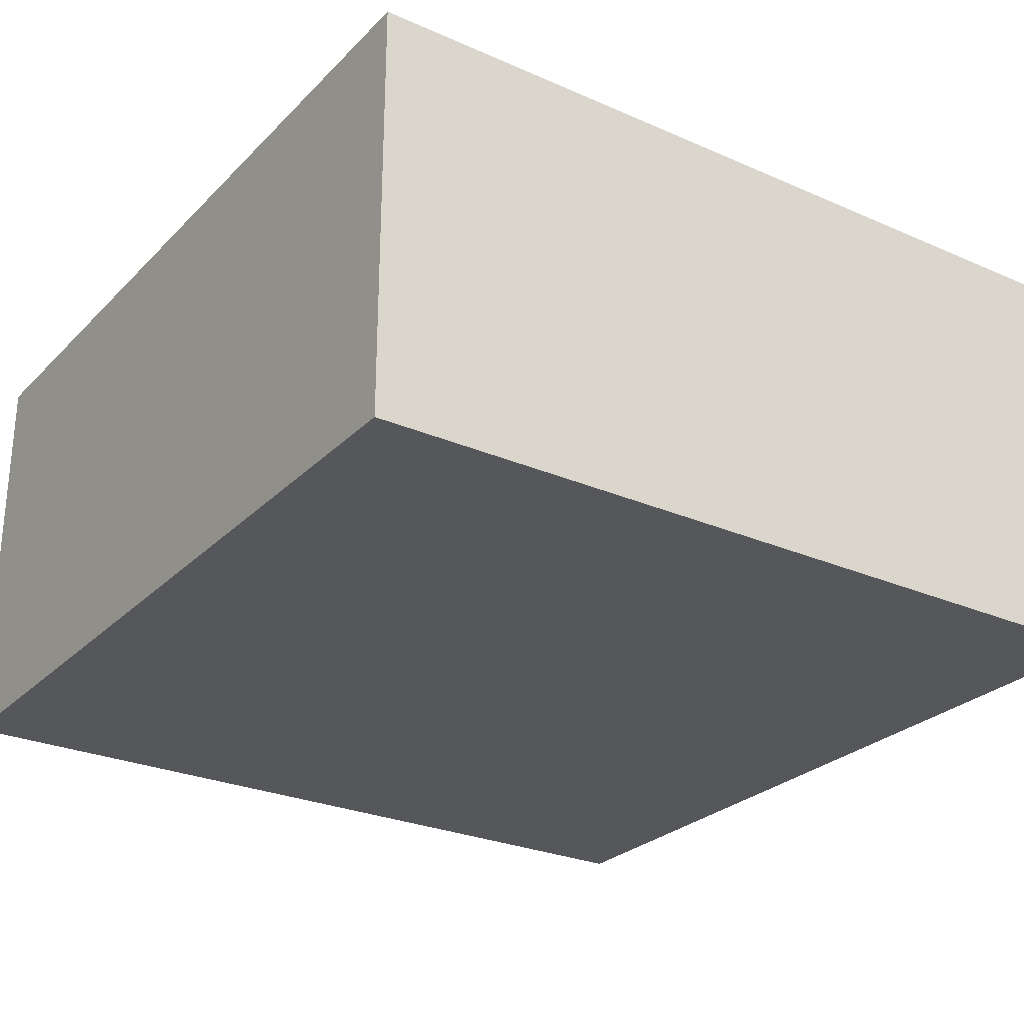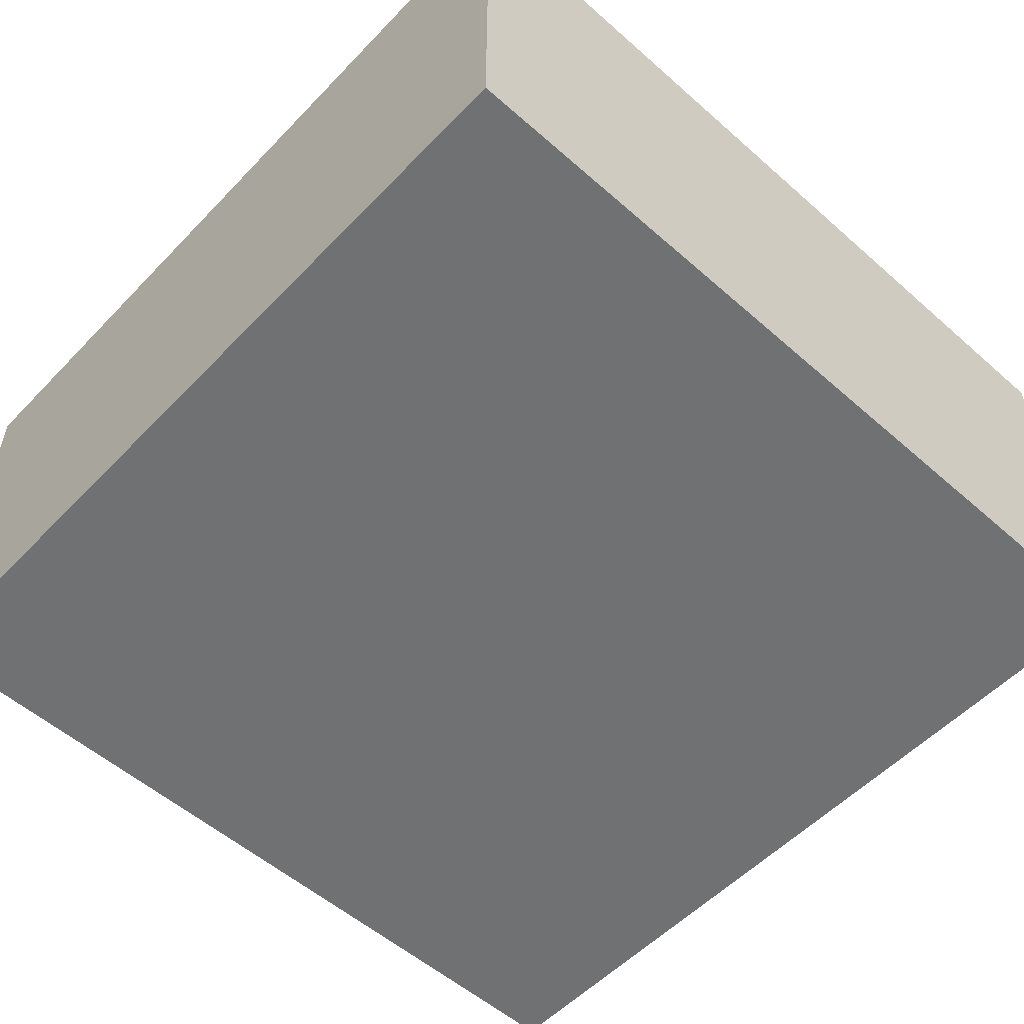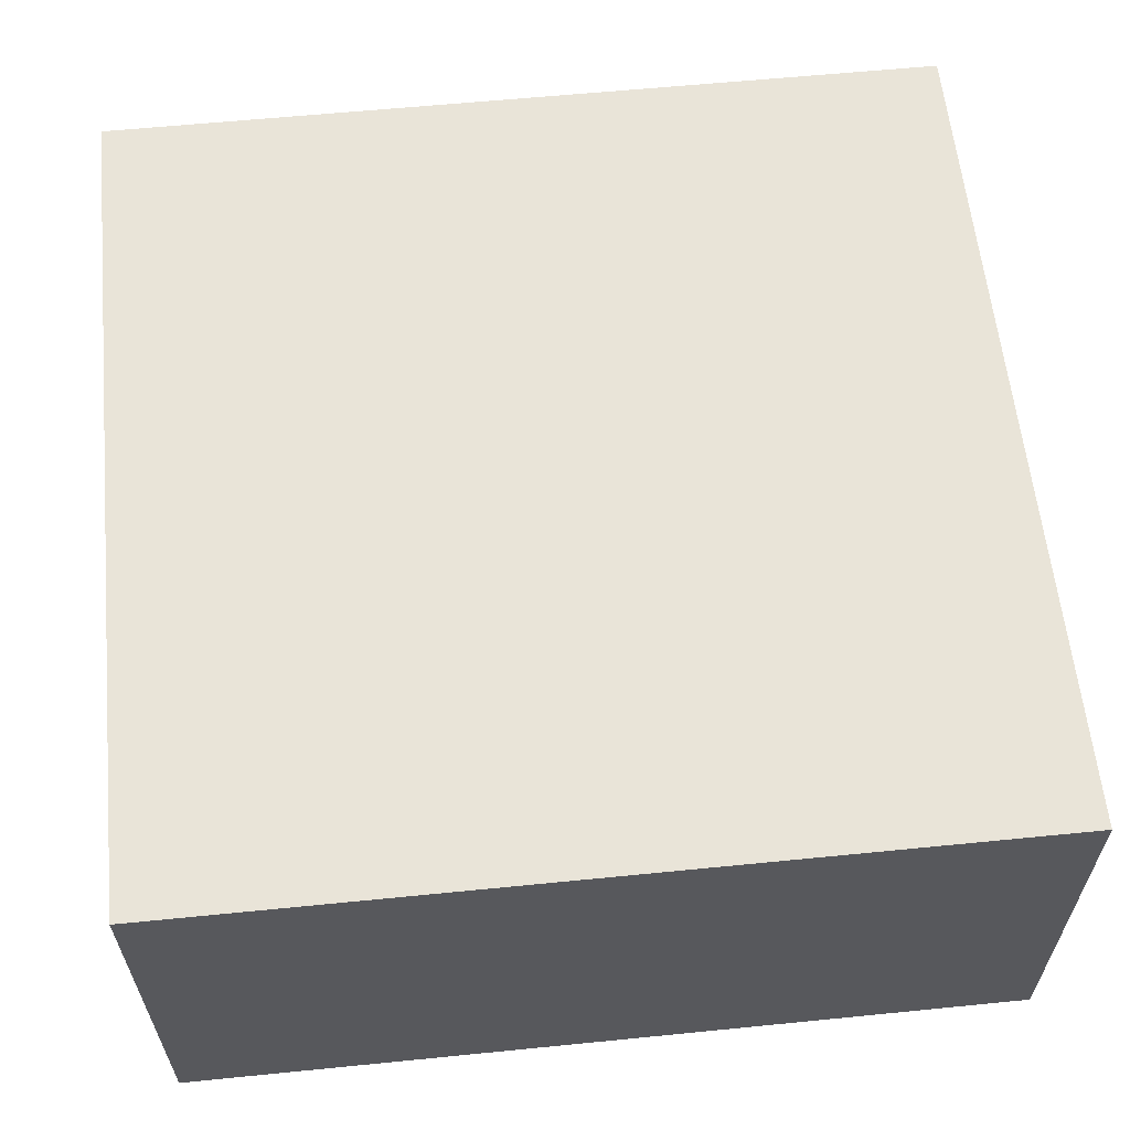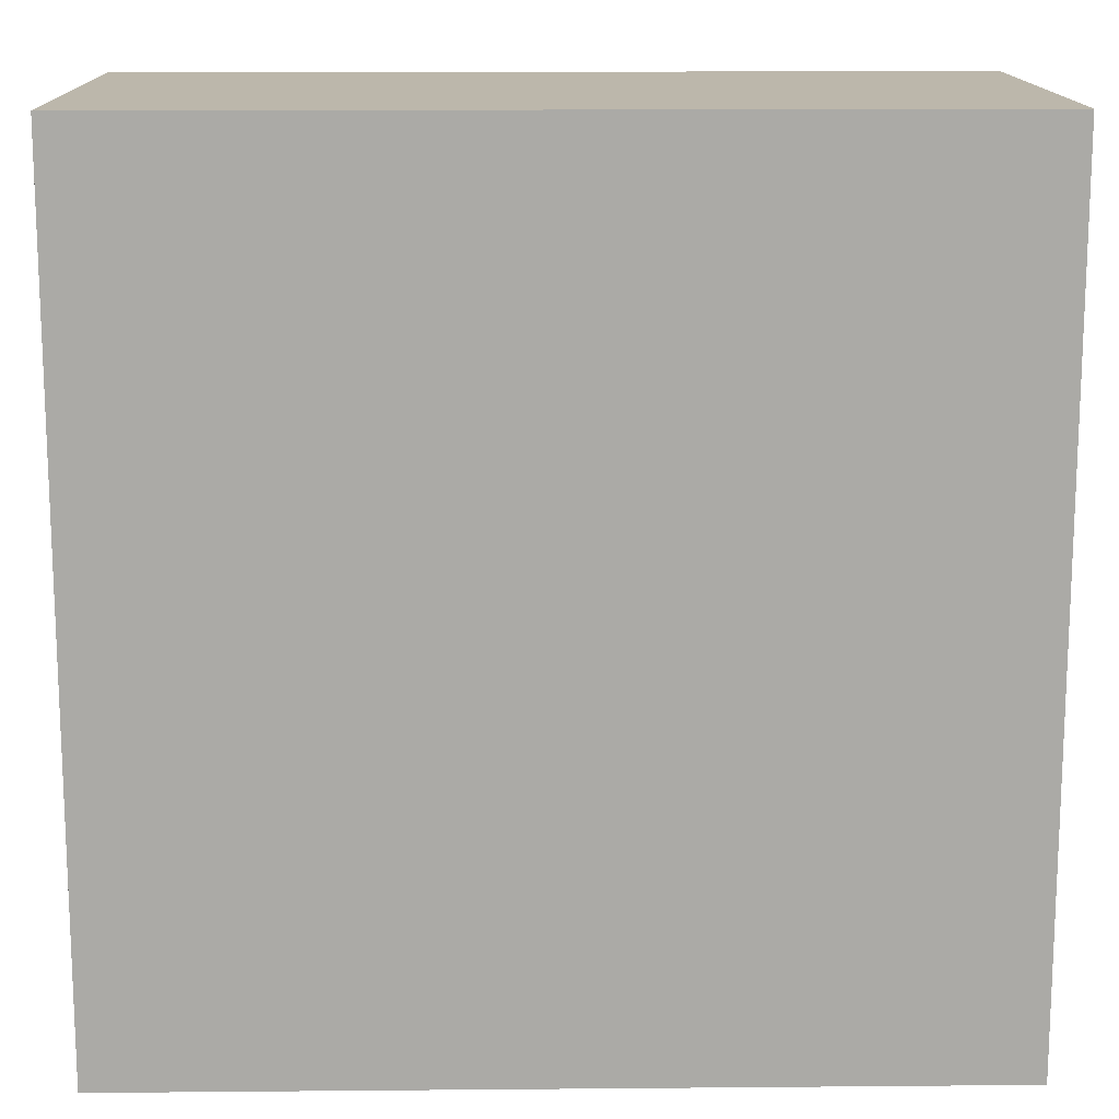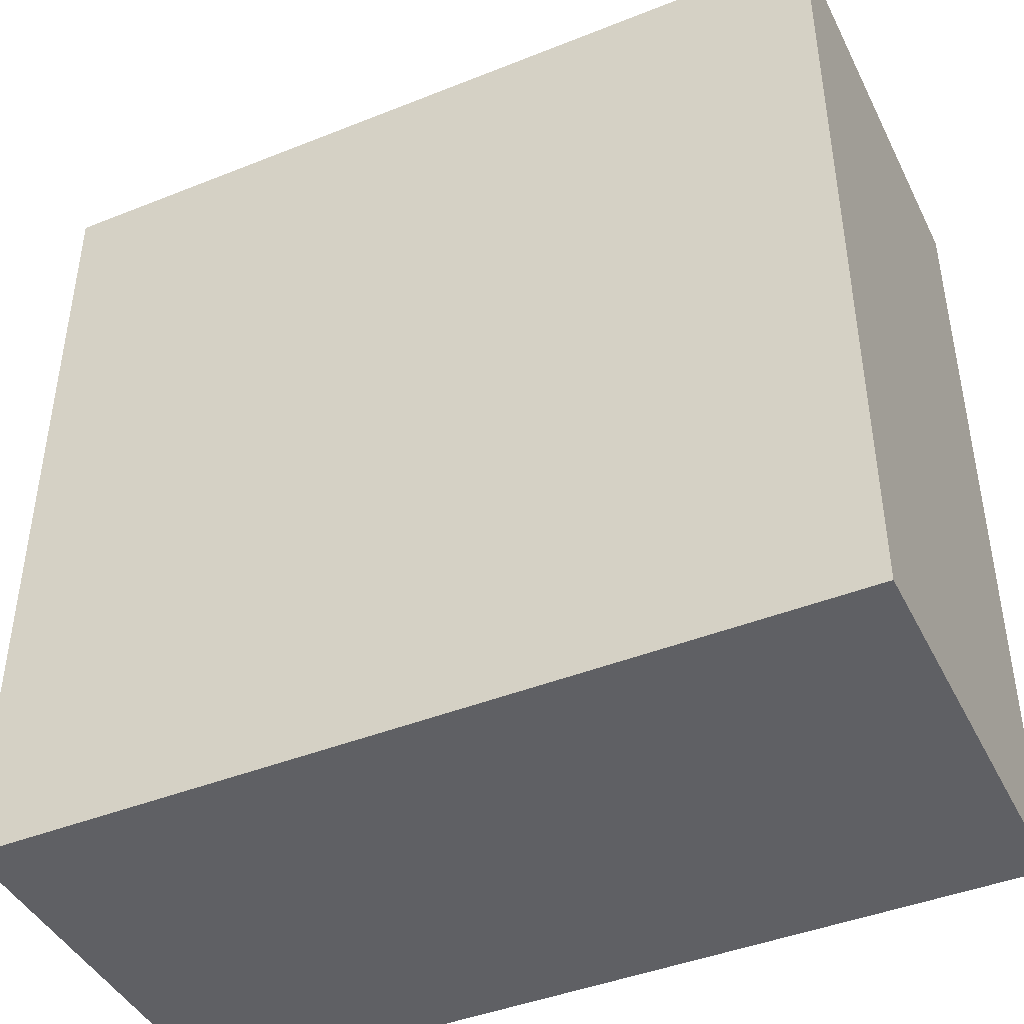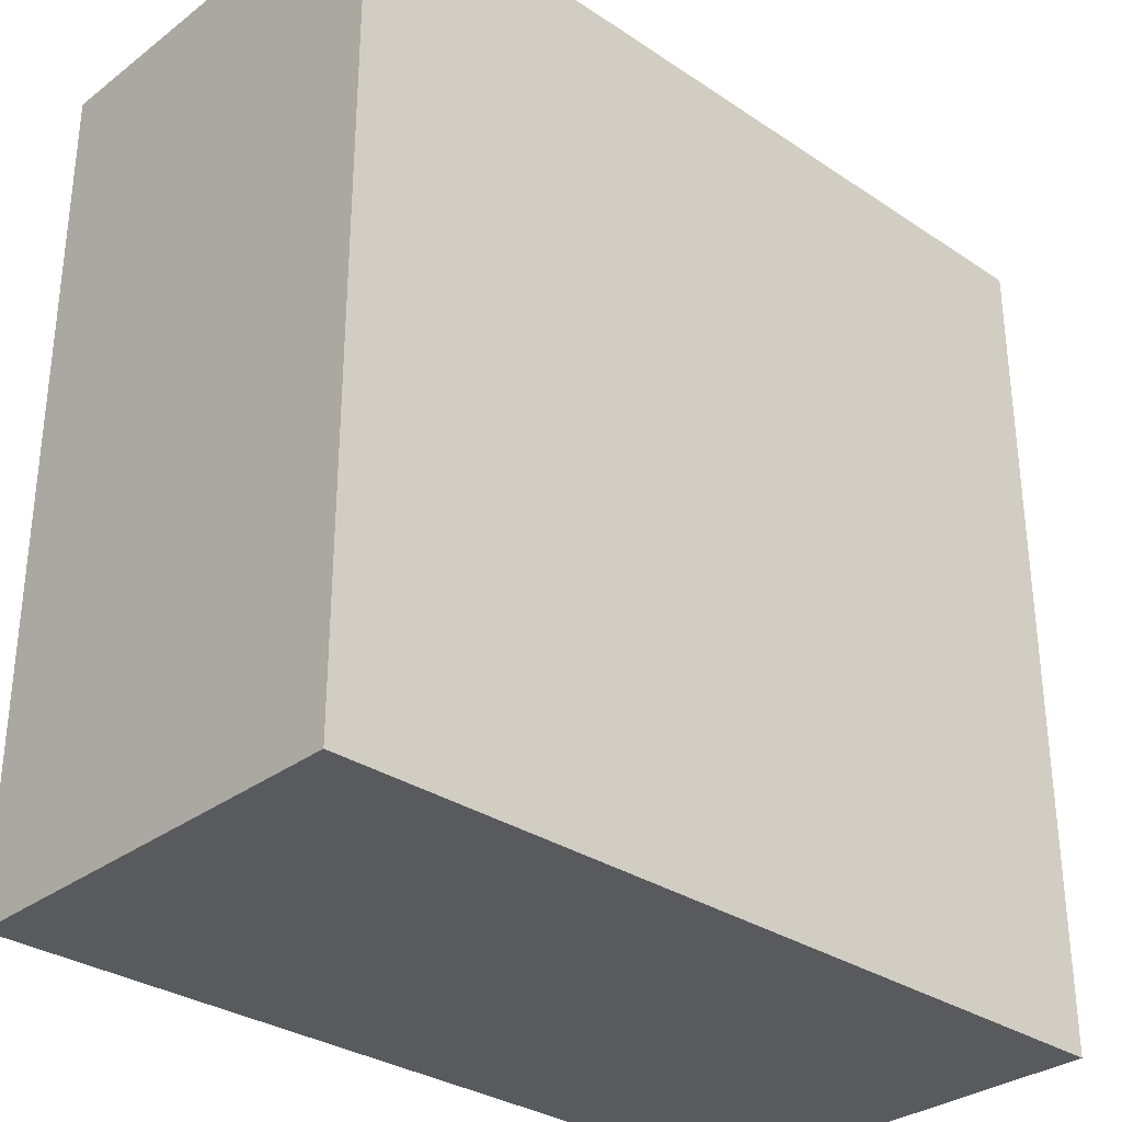
<metadata>
{"format":"obj","ext":"obj","renderer":"f3d","projection":"perspective","resolution":1024,"background":"white","views":[{"elev":-27.0,"azim":-34.1,"up":"+Y"},{"elev":-55.1,"azim":-132.8,"up":"+Y"},{"elev":60.4,"azim":-95.8,"up":"+Y"},{"elev":14.3,"azim":-1.1,"up":"+Z"},{"elev":-43.4,"azim":-154.8,"up":"+Z"},{"elev":-31.5,"azim":136.7,"up":"+Z"}]}
</metadata>
<code>
o cube
v 0.375 0.375 0.375
v 0.375 0.375 -0.375
v 0.375 0 0.375
v 0.375 0 -0.375
v -0.375 0.375 -0.375
v -0.375 0.375 0.375
v -0.375 0 -0.375
v -0.375 0 0.375
f 4 7 5 2
f 3 4 2 1
f 8 3 1 6
f 7 8 6 5
f 6 1 2 5
f 7 4 3 8

</code>
